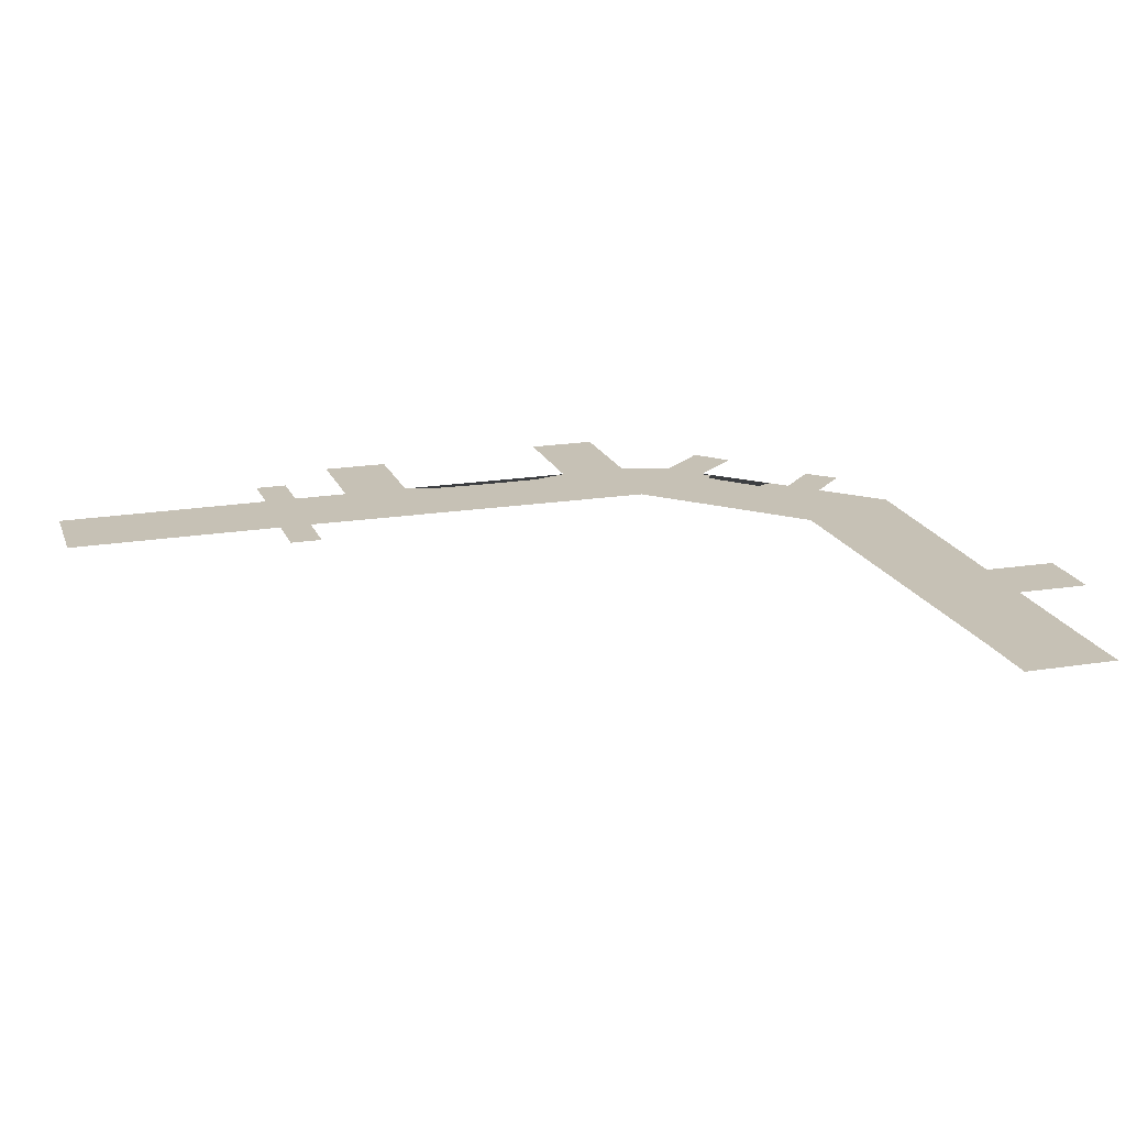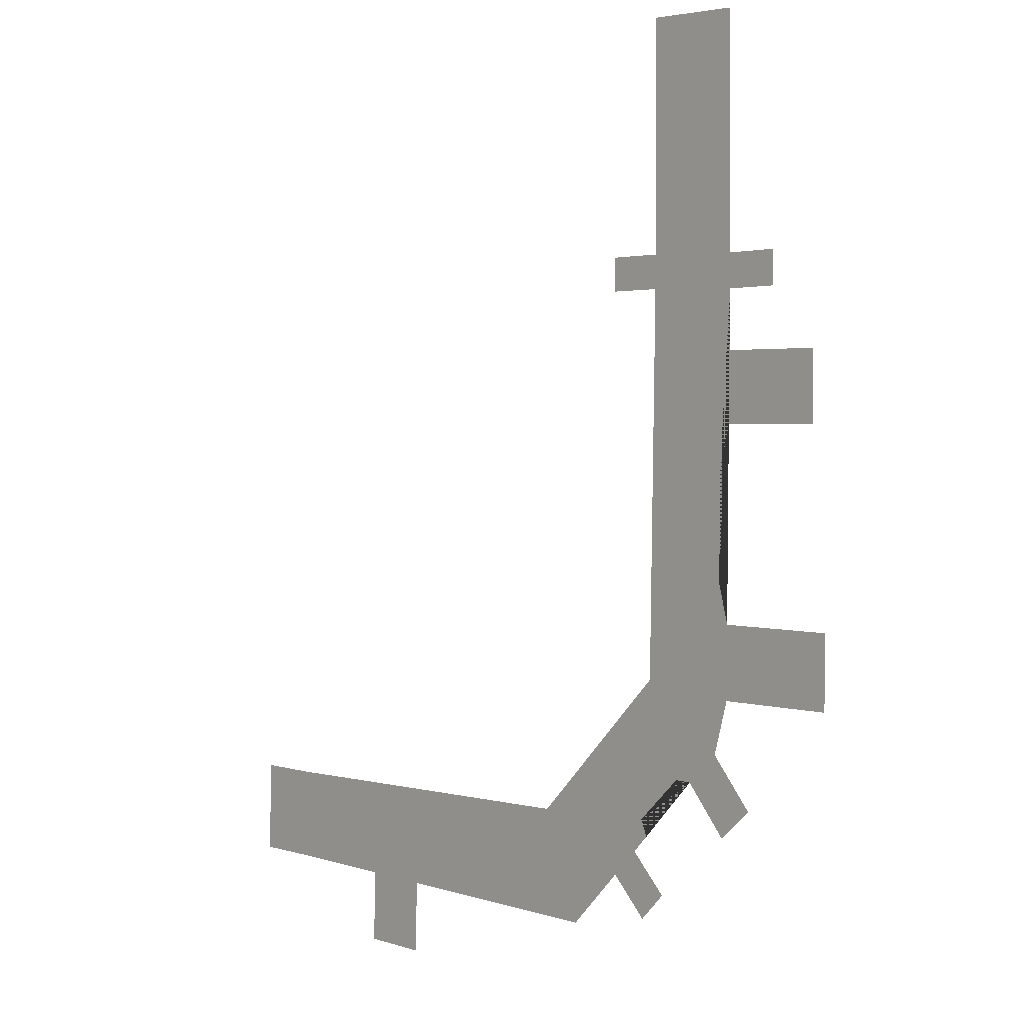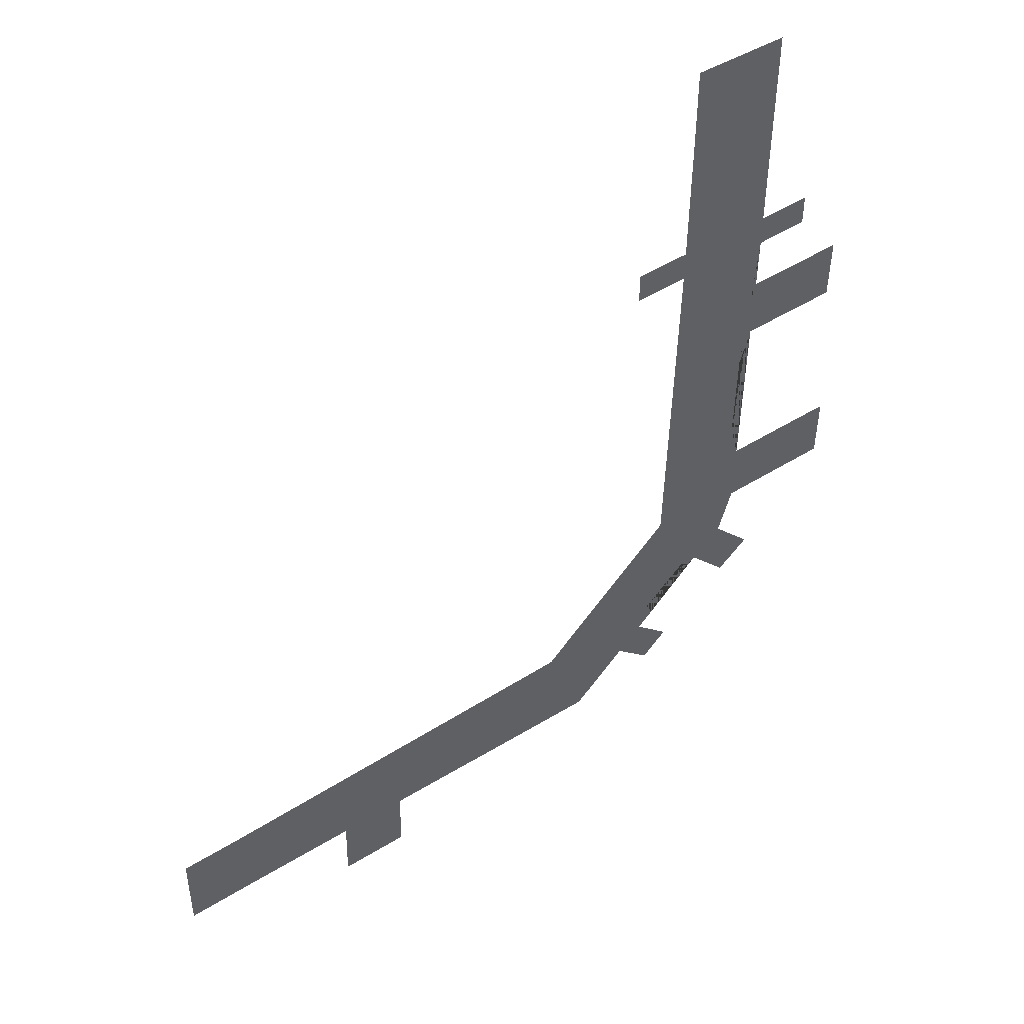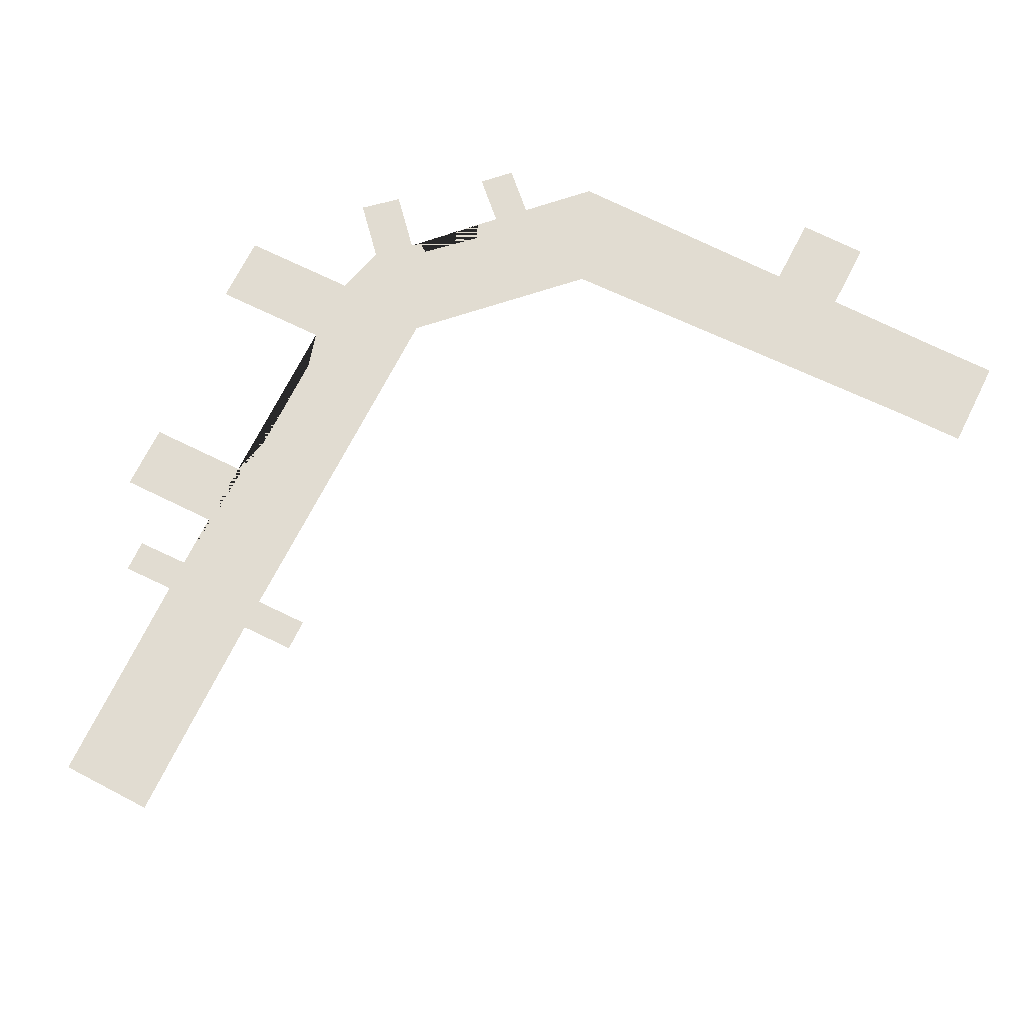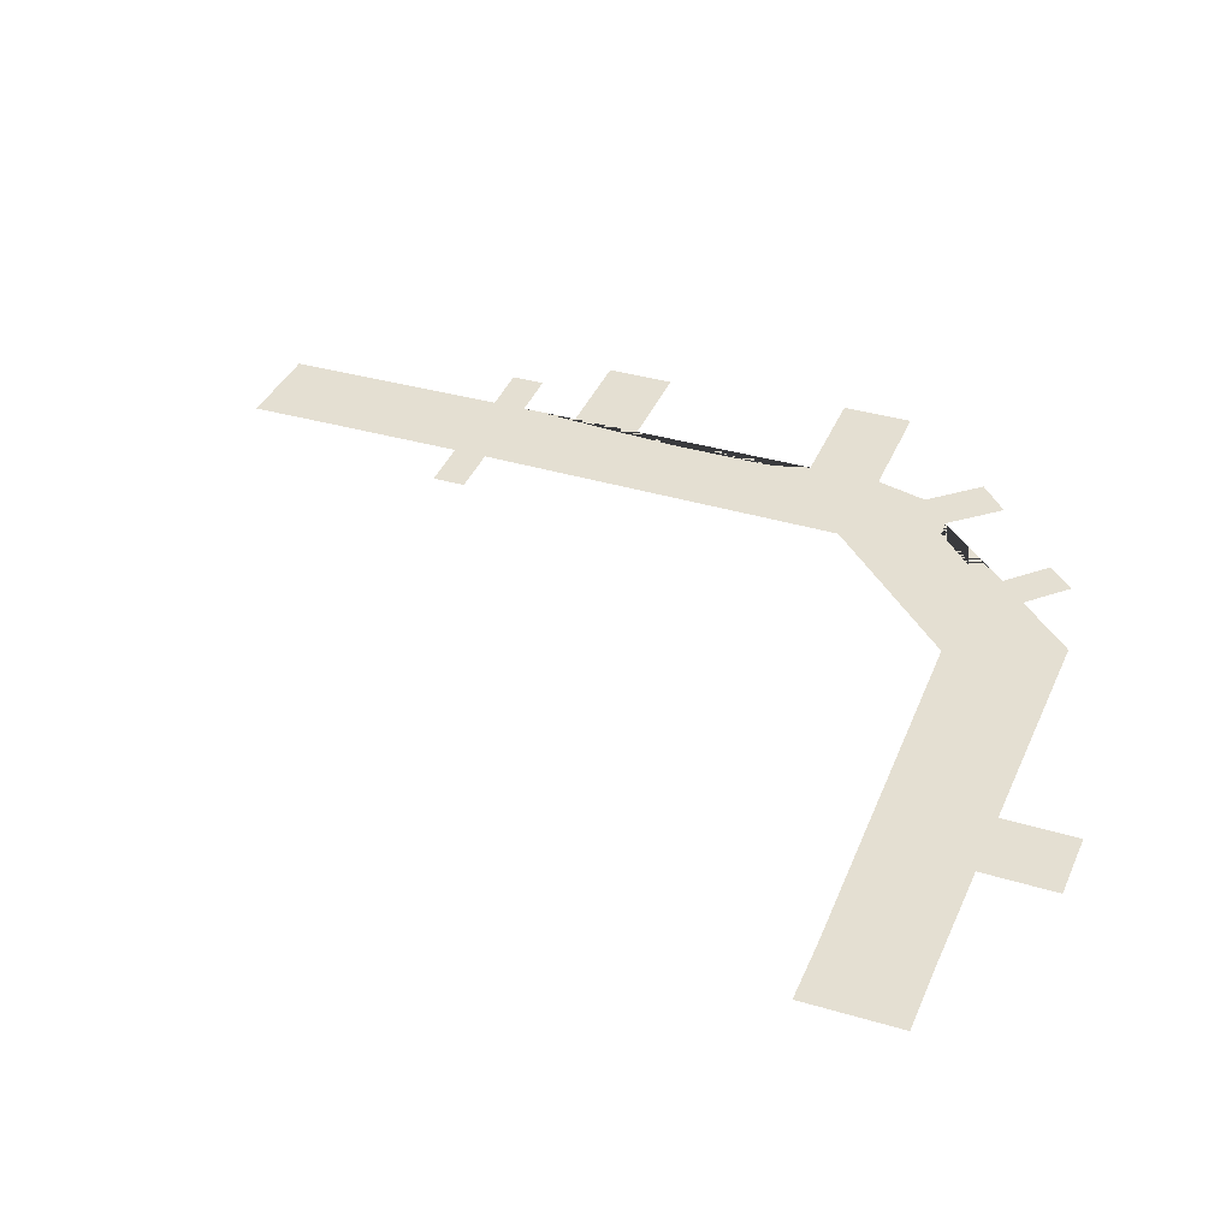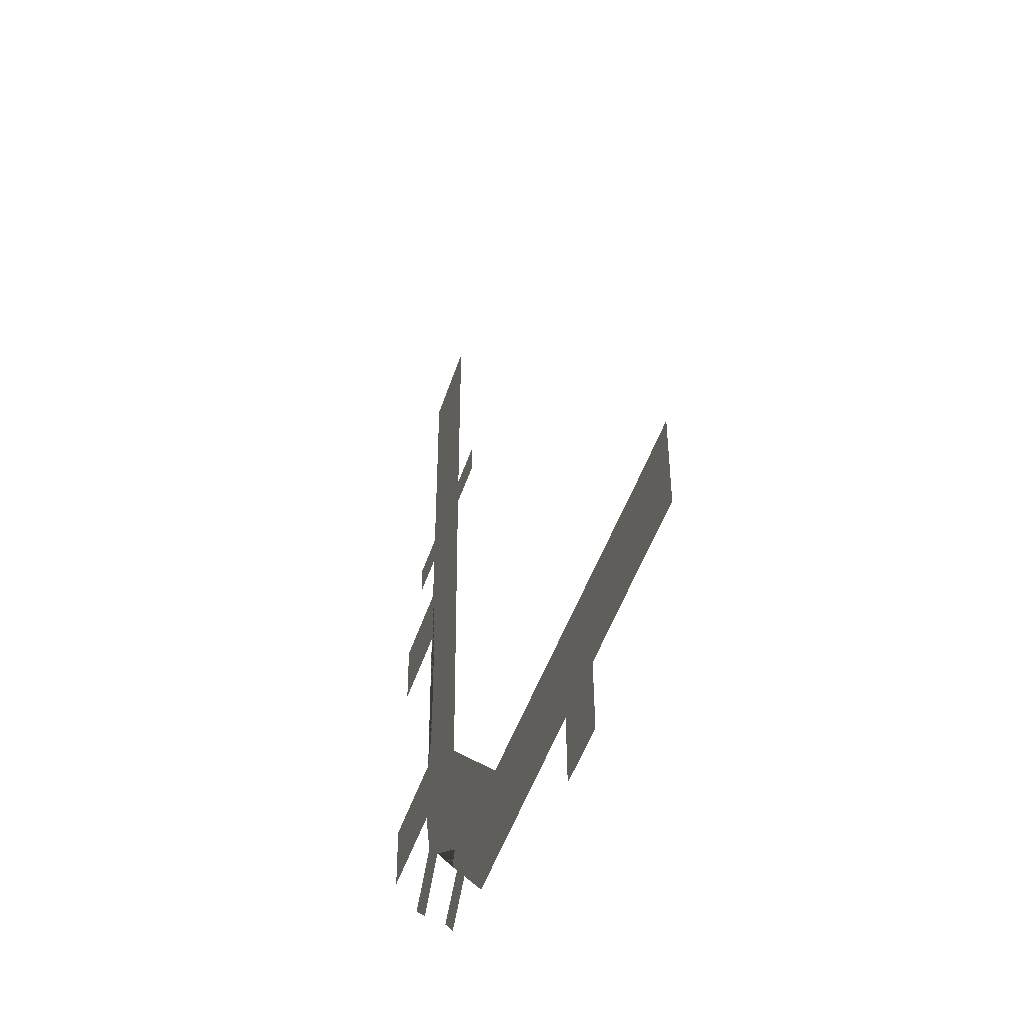
<metadata>
{"format":"obj","ext":"obj","renderer":"f3d","projection":"perspective","resolution":1024,"background":"white","views":[{"elev":18.8,"azim":71.9,"up":"+Y"},{"elev":1.6,"azim":-131.8,"up":"+Z"},{"elev":49.9,"azim":145.3,"up":"+Z"},{"elev":69.2,"azim":25.8,"up":"+Y"},{"elev":37.2,"azim":110.2,"up":"+Y"},{"elev":-45.6,"azim":72.5,"up":"+Z"}]}
</metadata>
<code>
o Plane
v 6.278 -1.168 -6.219
v -1.081 -1.168 -6.392
v -4.475 -1.168 6.441
v -4.191 -1.168 -3.341
v 6.26 -1.168 -4.656
v -0.3933 -1.168 -4.601
v -2.907 -1.168 6.494
v -2.785 -1.168 -2.284
v 7.365 -1.168 -6.206
v 7.347 -1.168 -4.643
v -4.486 -1.168 3.798
v -2.895 -1.168 3.865
v -4.482 -1.168 4.343
v -2.898 -1.168 4.405
v -2.895 -1.168 3.865
v -2.898 -1.168 4.405
v -1.992 -1.168 3.869
v -1.996 -1.168 4.409
v -5.359 -1.168 3.802
v -5.356 -1.168 4.346
v -2.713 -1.168 -4.781
v -3.531 -1.168 -3.931
v -3.368 -1.168 -3.814
v -2.6 -1.168 -4.518
v -2.624 -1.168 -6.102
v -3.061 -1.168 -5.671
v -2.008 -1.168 -5.477
v -2.445 -1.168 -5.046
v -3.659 -1.168 -3.82
v -4.892 -1.168 -4.145
v -4.346 -1.168 -4.616
v 4.177 -1.168 -6.268
v 2.999 -1.168 -6.296
v 4.206 -1.168 -7.473
v 3.027 -1.168 -7.501
v -4.445 -1.168 -1.321
v -4.436 -1.168 -2.489
v -6.404 -1.168 -1.337
v -6.394 -1.168 -2.505
v -4.48 -1.168 2.862
v -4.47 -1.168 1.74
v -6.158 -1.168 2.849
v -6.149 -1.168 1.726
v -4.292 -1.168 1.062
v -4.278 -1.168 -0.6988
v -4.475 -1.168 6.441
v -2.907 -1.168 6.494
v -4.475 -1.168 8.044
v -2.907 -1.168 8.097
f 11 12 8 4 37 36 45 44 41 40
f 1 5 10 9
f 13 14 12 11
f 3 7 14 13
f 12 14 16 15
f 15 16 18 17
f 13 11 19 20
f 33 2 6 5 1 32
f 28 27 25 26
f 29 31 30 4 8 6 2 27 28 21 24 23 22
f 33 32 34 35
f 36 37 39 38
f 40 41 43 42
f 7 3 46 47
f 47 46 48 49

</code>
